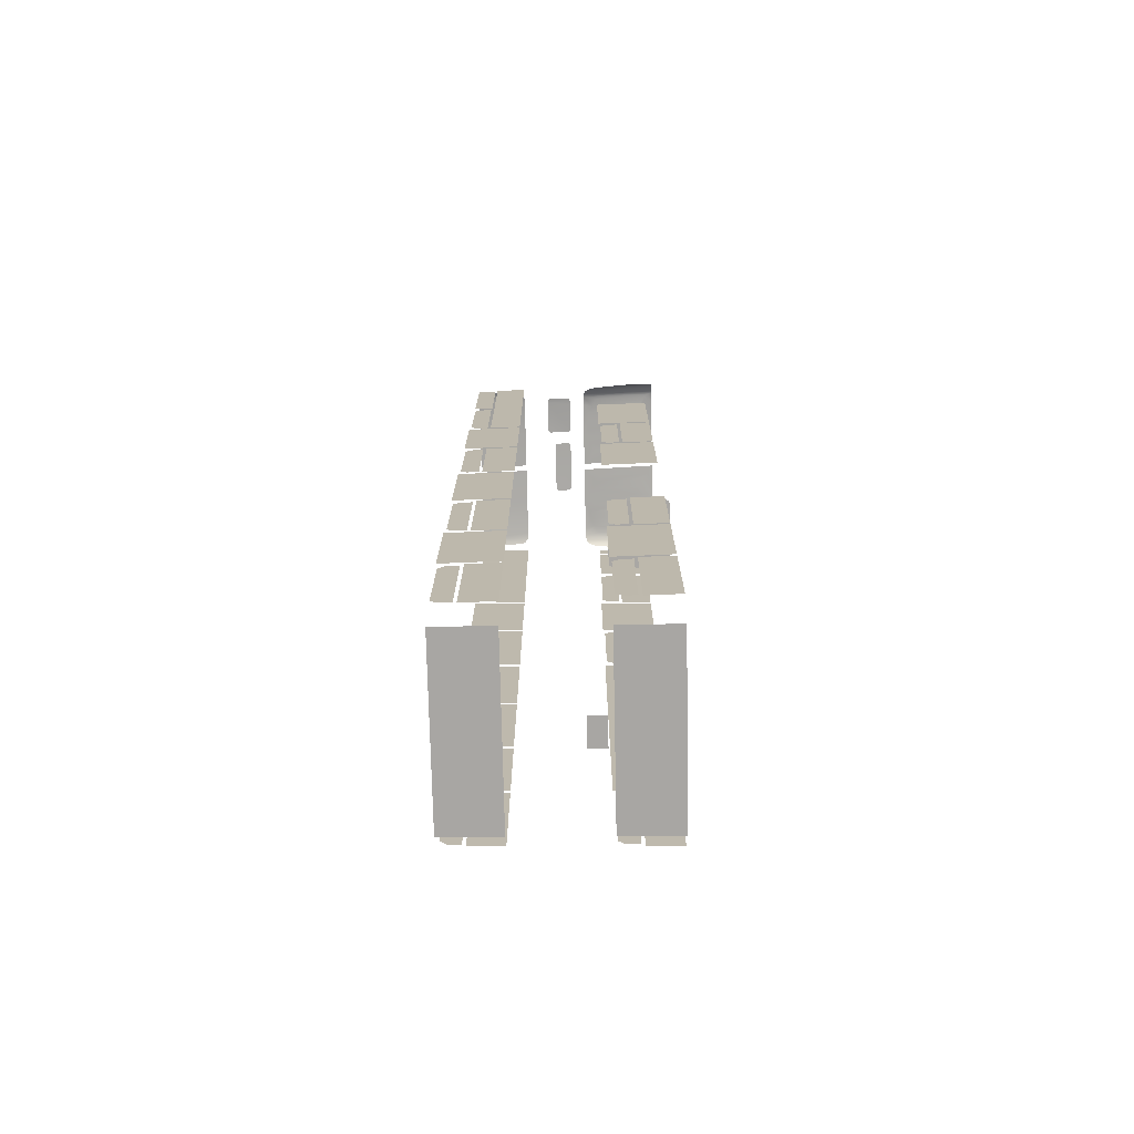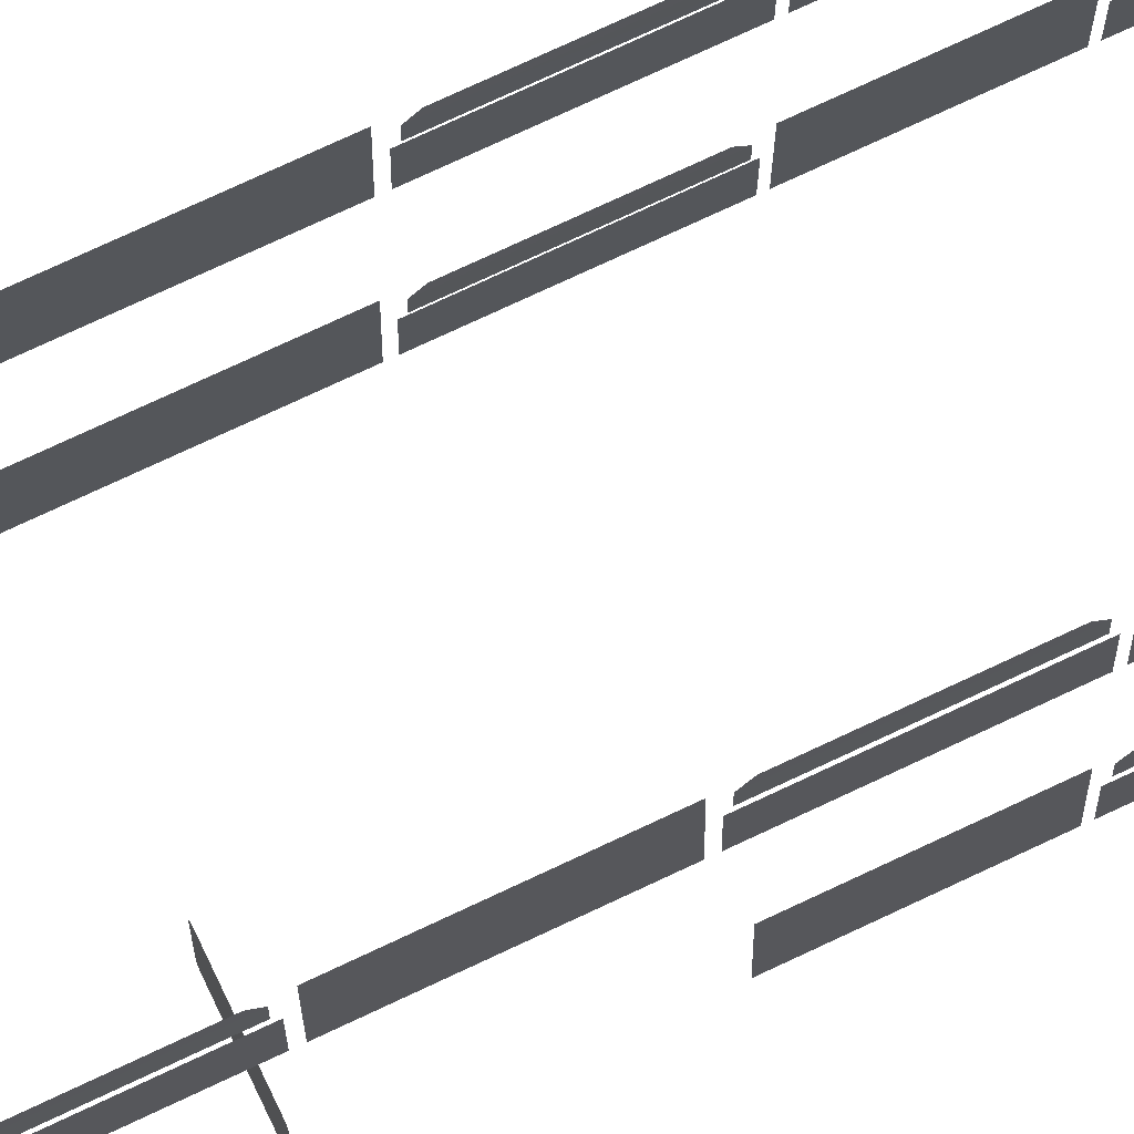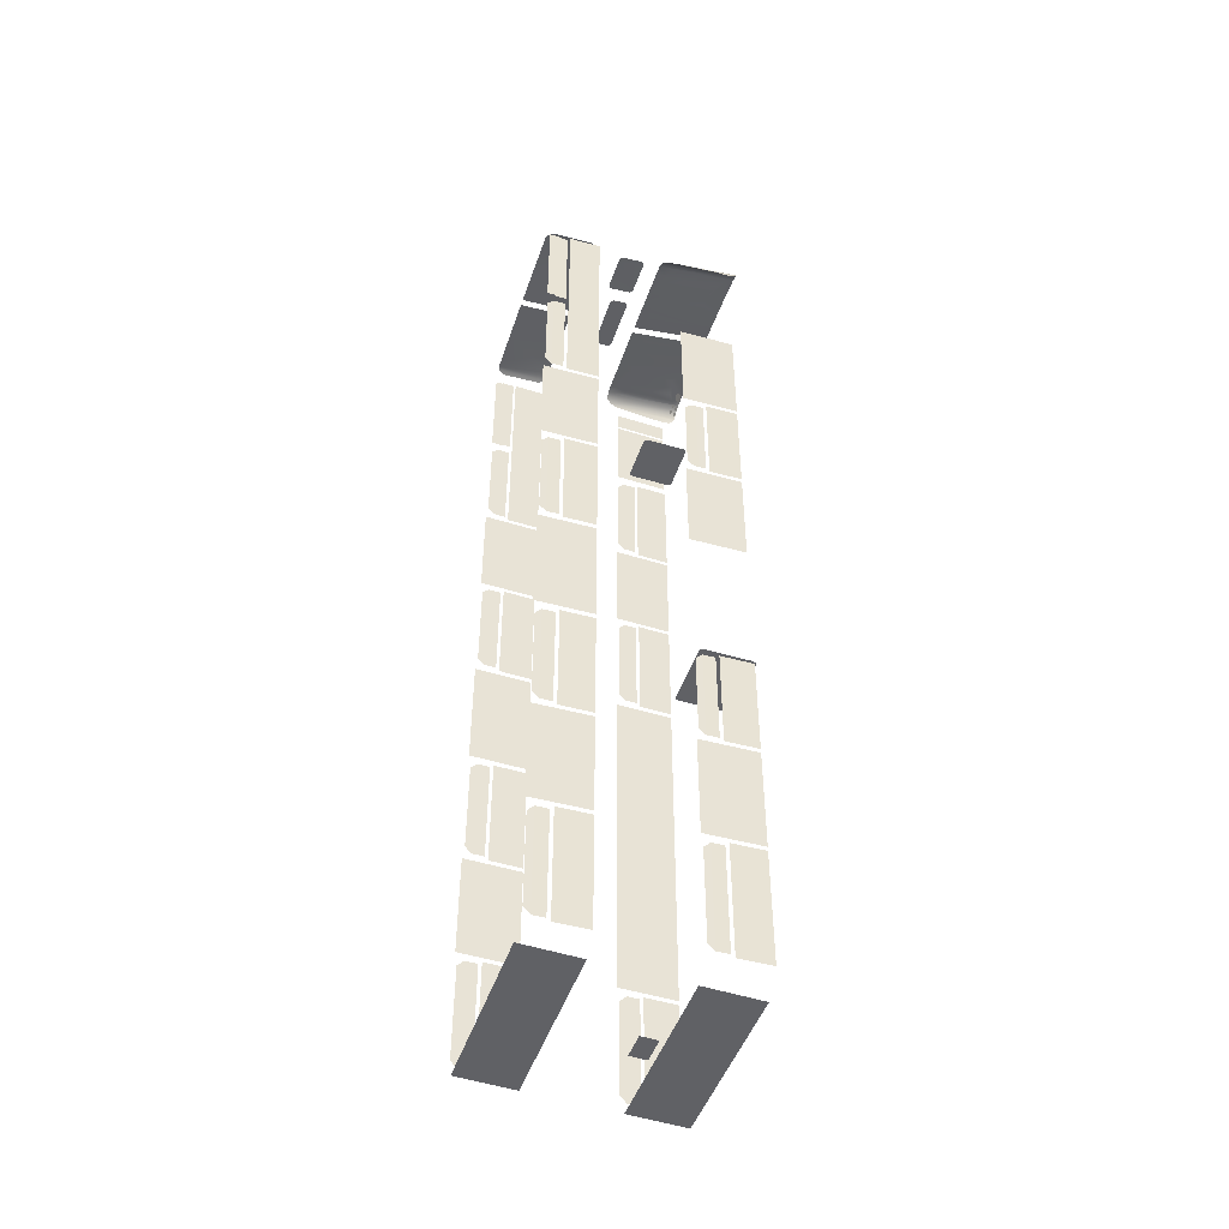
<metadata>
{"format":"obj","ext":"obj","renderer":"f3d","projection":"perspective","resolution":1024,"background":"white","views":[{"elev":-74.7,"azim":91.2,"up":"+Y"},{"elev":72.6,"azim":64.6,"up":"+Z"},{"elev":-47.6,"azim":71.6,"up":"+Y"}]}
</metadata>
<code>
o SD77\SD77_fenster_ext.001
v 1.219 5.503 1.087
v 1.212 5.539 1.062
v 1.222 5.461 1.38
v 1.224 5.473 1.13
v 1.225 5.461 1.184
v -0.9731 5.51 2.896
v -1.038 5.501 2.896
v -1.038 5.458 3.552
v 0.9731 5.51 2.896
v 1.038 5.458 3.552
v 1.038 5.501 2.896
v 0.4839 5.715 1.053
v 0.0425 5.727 1.053
v 0.1474 5.713 1.115
v 0.2398 5.698 1.186
v 0.4495 5.562 1.971
v 0.3397 5.569 1.935
v 0.4839 5.549 2.046
v 1.02 -5.719 1.868
v -1.02 -5.719 1.868
v -1.02 -5.74 1.21
v 1.02 -5.74 1.21
v 0.1581 -5.711 2.122
v -0.1581 -5.711 2.122
v -0.1581 -5.718 1.928
v 0.1581 -5.718 1.928
v -1.02 -5.688 2.895
v 1.02 -5.688 2.895
v 1.02 -5.667 3.553
v -1.02 -5.667 3.553
v 1.222 -4.16 1.591
v 1.222 -5.5 1.591
v 1.23 -5.5 1.21
v 1.23 -4.16 1.21
v -1.222 -4.16 1.591
v -1.23 -4.16 1.21
v -1.23 -5.5 1.21
v -1.222 -5.5 1.591
v 1.216 -2.9 1.868
v 1.216 -4.11 1.868
v 1.23 -4.11 1.21
v 1.23 -2.9 1.21
v -1.216 -0.1101 1.868
v -1.23 -0.1101 1.21
v -1.23 -4.11 1.21
v -1.216 -4.11 1.868
v 1.23 -2.85 1.21
v 1.23 -1.65 1.21
v 1.222 -1.65 1.591
v 1.222 -2.85 1.591
v 1.23 2.55 1.21
v 1.222 2.55 1.591
v 1.222 1.34 1.591
v 1.23 1.34 1.21
v 1.23 0.08 1.21
v 1.23 1.29 1.21
v 1.216 1.29 1.868
v 1.216 0.08 1.868
v -1.216 1.34 1.868
v -1.216 2.55 1.868
v -1.23 2.55 1.21
v -1.23 1.34 1.21
v -1.222 -0.0501 1.591
v -1.222 1.29 1.591
v -1.23 1.29 1.21
v -1.23 -0.0501 1.21
v -1.206 5.075 1.848
v -1.206 5.31 1.848
v -1.22 5.31 1.23
v -1.22 5.075 1.23
v -1.204 4.545 1.848
v -1.218 4.545 1.23
v -1.218 4.02 1.23
v -1.204 4.02 1.848
v 1.156 5.476 1.977
v 1.174 5.465 1.926
v 1.112 5.65 1.053
v 1.116 5.503 2.029
v 1.184 5.461 1.866
v 1.175 5.6 1.053
v 1.036 5.533 2.046
v 1.046 5.562 1.819
v 0.959 5.533 2.561
v 0.9314 5.558 2.241
v 0.5561 5.573 2.241
v 0.5561 5.547 2.561
v 0.9857 5.529 2.561
v 0.9857 5.552 2.241
v 1.008 5.527 2.548
v 1.008 5.549 2.254
v 1.021 5.527 2.526
v 1.021 5.546 2.277
v -0.3502 5.574 2.277
v -0.3502 5.561 2.427
v -0.3372 5.559 2.45
v -0.3372 5.576 2.254
v -0.3148 5.577 2.241
v -0.3372 5.559 2.45
v -0.3148 5.558 2.463
v -0 5.579 2.241
v -0 5.561 2.463
v 0.3147 5.559 2.463
v 0.3147 5.577 2.241
v 0.3372 5.56 2.45
v 0.3372 5.576 2.254
v 0.3502 5.575 2.277
v 0.3502 5.562 2.427
v -1.081 5.491 2.914
v -1.081 5.451 3.534
v -1.115 5.478 2.948
v -1.115 5.445 3.501
v -1.133 5.469 2.991
v -1.133 5.441 3.457
v -0.5331 5.471 3.552
v -0.509 5.525 2.896
v -0.04 5.481 3.552
v -0.04 5.531 2.896
v 1.132 5.441 3.457
v 1.132 5.469 2.991
v 1.115 5.478 2.948
v 1.115 5.445 3.501
v 1.082 5.491 2.914
v 1.082 5.451 3.534
v 0.509 5.525 2.896
v 0.5331 5.471 3.552
v 0.04 5.531 2.896
v 0.04 5.481 3.552
v 1.183 2.55 3.553
v 1.183 1.34 3.553
v 1.196 1.34 2.895
v 1.196 2.55 2.895
v -1.196 1.34 2.895
v -1.182 1.34 3.553
v -1.182 2.55 3.553
v -1.196 2.55 2.895
v 1.196 1.29 2.895
v 1.188 1.29 3.276
v 1.188 -0.05 3.276
v 1.196 -0.05 2.895
v -1.188 1.29 3.276
v -1.196 1.29 2.895
v -1.196 -0.0501 2.895
v -1.188 -0.0501 3.276
v 1.183 -0.1101 3.553
v 1.183 -1.45 3.553
v 1.196 -1.45 2.895
v 1.196 -0.1101 2.895
v -1.196 -0.1101 2.895
v -1.196 -1.45 2.895
v -1.182 -1.45 3.553
v -1.182 -0.1101 3.553
v 1.196 -2.85 2.895
v 1.196 -1.51 2.895
v 1.188 -1.51 3.276
v 1.188 -2.85 3.276
v -1.188 -2.85 3.276
v -1.188 -1.51 3.276
v -1.196 -1.51 2.895
v -1.196 -2.85 2.895
v 1.196 -2.9 2.895
v 1.183 -2.9 3.553
v 1.183 -4.11 3.553
v 1.196 -4.11 2.895
v -1.196 -2.9 2.895
v -1.196 -4.11 2.895
v -1.182 -4.11 3.553
v -1.182 -2.9 3.553
v 1.196 -4.16 2.895
v 1.188 -4.16 3.276
v 1.188 -5.5 3.276
v 1.196 -5.5 2.895
v -1.196 -4.16 2.895
v -1.196 -5.5 2.895
v -1.188 -5.5 3.276
v -1.188 -4.16 3.276
v 1.178 4.02 3.306
v 1.178 5.31 3.306
v 1.174 5.31 3.453
v 1.174 4.02 3.453
v -1.178 5.31 3.306
v -1.178 4.02 3.306
v -1.175 4.02 3.453
v -1.175 5.31 3.453
v -1.188 5.31 3.393
v -1.188 4.02 3.393
v -1.185 4.02 3.538
v -1.185 5.31 3.538
v 1.188 4.02 3.393
v 1.188 5.31 3.393
v 1.184 5.31 3.538
v 1.184 4.02 3.538
v 1.188 5.34 3.276
v 1.188 2.6 3.276
v 1.196 2.6 2.895
v 1.196 5.34 2.895
v -1.196 2.6 2.895
v -1.188 2.6 3.276
v -1.188 5.34 3.276
v -1.196 5.34 2.895
v 0.5336 5.573 2.254
v 0.5206 5.572 2.277
v 0.5206 5.551 2.526
v 0.5336 5.549 2.548
v 1.001 5.564 1.855
v 0.9017 5.564 1.917
v 0.9256 5.543 2.046
v 0.7937 5.559 1.96
v 0.5683 5.675 1.289
v 0.6837 5.669 1.283
v 0.9256 5.685 1.053
v 0.68 5.557 1.984
v 0.3429 5.686 1.239
v 0.7961 5.665 1.258
v 0.9023 5.664 1.213
v 0.4535 5.678 1.274
v 0.5641 5.558 1.987
v 1.047 5.67 1.053
v 1.043 5.662 1.114
v 0.238 5.579 1.881
v 0.1474 5.592 1.81
v 0.0425 5.553 2.046
v 0.999 5.662 1.151
v -0.4839 5.549 2.046
v -0.4496 5.562 1.971
v -0.5641 5.558 1.987
v -0.0425 5.553 2.046
v -0.2381 5.579 1.881
v -0.3398 5.569 1.935
v -0.3429 5.686 1.239
v -0.4839 5.715 1.053
v -0.4536 5.678 1.274
v -0.6837 5.669 1.283
v -0.9256 5.685 1.053
v -0.999 5.662 1.151
v -0.9023 5.664 1.213
v -1.047 5.67 1.053
v -1.043 5.662 1.114
v -0.0425 5.727 1.053
v -0.1474 5.713 1.115
v -0.1474 5.592 1.81
v -1.112 5.65 1.053
v -1.046 5.562 1.819
v -0.68 5.557 1.984
v -0.5683 5.675 1.289
v -0.7962 5.665 1.258
v -1.036 5.533 2.046
v -1.001 5.564 1.855
v -0.2398 5.698 1.186
v -0.9256 5.543 2.046
v -0.7937 5.559 1.96
v -0.9017 5.564 1.917
v -1.116 5.503 2.029
v -1.212 5.539 1.062
v -1.222 5.461 1.38
v -1.184 5.461 1.866
v -1.175 5.6 1.053
v -1.174 5.465 1.926
v -1.156 5.476 1.977
v -1.224 5.473 1.13
v -1.225 5.461 1.184
v -1.219 5.503 1.087
v 1.23 2.6 1.21
v 1.23 3.94 1.21
v 1.216 3.94 1.868
v 1.216 2.6 1.868
v -1.222 2.6 1.591
v -1.222 3.94 1.591
v -1.23 3.94 1.21
v -1.23 2.6 1.21
v -0.7575 5.352 1.148
v -0.7431 5.349 1.146
v -0.7284 5.349 1.146
v -0.7142 5.353 1.147
v -0.7706 5.358 1.15
v -0.7012 5.359 1.15
v -0.7816 5.367 1.155
v -0.6902 5.368 1.154
v -0.79 5.378 1.16
v -0.6819 5.379 1.159
v -0.7954 5.391 1.165
v -0.6769 5.392 1.164
v -0.7972 5.404 1.171
v -0.6752 5.405 1.17
v -0.7956 5.417 1.177
v -0.677 5.419 1.176
v -0.6824 5.431 1.182
v -0.7905 5.43 1.183
v -0.6908 5.442 1.187
v -0.7822 5.441 1.187
v -0.7019 5.451 1.191
v -0.7713 5.45 1.191
v -0.715 5.457 1.194
v -0.7583 5.457 1.194
v -0.7293 5.46 1.195
v -0.744 5.46 1.195
v -0.9207 5.413 1.171
v -0.9107 5.414 1.17
v -0.9015 5.418 1.171
v -0.9302 5.416 1.174
v -0.8947 5.425 1.173
v -0.9376 5.422 1.177
v -0.8912 5.434 1.176
v -0.9418 5.43 1.181
v -0.8917 5.444 1.18
v -0.9422 5.439 1.185
v -0.8959 5.452 1.184
v -0.9388 5.448 1.188
v -0.9033 5.458 1.188
v -0.9127 5.461 1.19
v -0.9319 5.455 1.19
v -0.9228 5.46 1.191
v -0.8942 5.341 1.138
v -0.8842 5.341 1.137
v -0.8748 5.345 1.137
v -0.9033 5.345 1.141
v -0.8673 5.352 1.139
v -0.9102 5.351 1.144
v -0.863 5.36 1.142
v -0.9136 5.36 1.148
v -0.8626 5.37 1.146
v -0.9131 5.369 1.152
v -0.866 5.378 1.15
v -0.9089 5.378 1.155
v -0.8728 5.385 1.154
v -0.882 5.388 1.156
v -0.9014 5.385 1.157
v -0.892 5.388 1.157
v -0.9657 5.311 1.139
v -0.9557 5.311 1.137
v -0.9462 5.315 1.137
v -0.9746 5.315 1.142
v -0.9388 5.322 1.138
v -0.9814 5.321 1.146
v -0.9345 5.331 1.141
v -0.9847 5.33 1.15
v -0.934 5.34 1.145
v -0.9842 5.34 1.153
v -0.9373 5.349 1.149
v -0.9798 5.348 1.156
v -0.9439 5.355 1.152
v -0.953 5.359 1.155
v -0.9724 5.355 1.157
v -0.963 5.359 1.157
v -0.9966 5.385 1.173
v -0.9867 5.386 1.171
v -0.9775 5.391 1.171
v -1.006 5.388 1.175
v -0.9707 5.398 1.173
v -1.013 5.394 1.179
v -0.9671 5.407 1.176
v -1.017 5.402 1.183
v -0.9676 5.417 1.18
v -1.018 5.412 1.187
v -0.9717 5.425 1.184
v -1.014 5.421 1.19
v -0.9789 5.431 1.187
v -0.9884 5.434 1.19
v -1.007 5.428 1.191
v -0.9984 5.433 1.192
v 0.4323 -1.541 1.775
v 1.122 -1.541 1.775
v 1.15 -1.541 1.762
v 0.4045 -1.541 1.762
v 0.3918 -1.541 1.734
v 1.163 -1.541 1.734
v 1.163 -1.541 1.193
v 0.3918 -1.541 1.193
v 1.15 -1.541 1.165
v 0.4045 -1.541 1.165
v 1.122 -1.541 1.152
v 0.4323 -1.541 1.152
v 0.4323 -1.543 1.152
v 1.122 -1.543 1.152
v 1.15 -1.543 1.165
v 0.4045 -1.543 1.165
v 0.3918 -1.543 1.193
v 1.163 -1.543 1.193
v 1.163 -1.543 1.734
v 0.3918 -1.543 1.734
v 1.15 -1.543 1.762
v 0.4045 -1.543 1.762
v 0.4323 -1.543 1.775
v 1.122 -1.543 1.775
v -1.055 3.966 1.741
v -1.083 3.966 1.728
v -0.4981 3.966 1.728
v -0.5259 3.966 1.741
v -0.4854 3.966 1.7
v -1.095 3.966 1.7
v -1.095 3.966 1.223
v -0.4854 3.966 1.223
v -1.083 3.966 1.195
v -0.4981 3.966 1.195
v -1.055 3.966 1.183
v -0.5259 3.966 1.183
v -0.5259 3.968 1.183
v -1.055 3.968 1.183
v -1.083 3.968 1.195
v -0.4981 3.968 1.195
v -0.4854 3.968 1.223
v -1.095 3.968 1.223
v -1.095 3.968 1.7
v -0.4854 3.968 1.7
v -1.083 3.968 1.728
v -0.4981 3.968 1.728
v -1.055 3.968 1.741
v -0.5259 3.968 1.741
v -1.225 5.046 1.231
v -1.225 4.54 1.231
v -1.211 4.54 1.847
v -1.211 5.046 1.847
v 1.178 2.71 3.531
v 1.179 2.634 3.456
v 1.179 3.9 3.456
v 1.178 3.824 3.531
v 1.182 3.9 3.314
v 1.179 3.9 3.456
v 1.179 2.634 3.456
v 1.182 2.634 3.314
v 1.178 0.0619 3.531
v 1.179 -0.0142 3.456
v 1.179 1.252 3.456
v 1.178 1.176 3.531
v 1.182 1.252 3.314
v 1.179 1.252 3.456
v 1.179 -0.0142 3.456
v 1.182 -0.0142 3.314
v 1.182 -1.548 3.314
v 1.179 -1.548 3.456
v 1.179 -2.814 3.456
v 1.182 -2.814 3.314
v 1.178 -2.738 3.531
v 1.179 -2.814 3.456
v 1.179 -1.548 3.456
v 1.178 -1.624 3.531
v 1.178 -5.386 3.531
v 1.179 -5.463 3.456
v 1.179 -4.197 3.456
v 1.178 -4.273 3.531
v 1.182 -4.197 3.314
v 1.179 -4.197 3.456
v 1.179 -5.463 3.456
v 1.182 -5.463 3.314
v -1.179 2.634 3.456
v -1.179 3.9 3.456
v -1.182 3.9 3.314
v -1.182 2.634 3.314
v -1.178 2.71 3.531
v -1.178 3.824 3.531
v -1.179 3.9 3.456
v -1.179 2.634 3.456
v -1.179 -0.0142 3.456
v -1.179 1.252 3.456
v -1.182 1.252 3.314
v -1.182 -0.0142 3.314
v -1.178 0.0619 3.531
v -1.178 1.176 3.531
v -1.179 1.252 3.456
v -1.179 -0.0142 3.456
v -1.178 -2.738 3.531
v -1.178 -1.624 3.531
v -1.179 -1.548 3.456
v -1.179 -2.814 3.456
v -1.182 -1.548 3.314
v -1.182 -2.814 3.314
v -1.179 -2.814 3.456
v -1.179 -1.548 3.456
v -1.179 -5.463 3.456
v -1.179 -4.197 3.456
v -1.182 -4.197 3.314
v -1.182 -5.463 3.314
v -1.178 -5.386 3.531
v -1.178 -4.273 3.531
v -1.179 -4.197 3.456
v -1.179 -5.463 3.456
v 1.212 1.456 1.846
v 1.213 1.38 1.771
v 1.213 2.51 1.771
v 1.212 2.434 1.846
v 1.216 2.51 1.629
v 1.216 1.38 1.629
v 1.213 -2.814 1.771
v 1.216 -2.814 1.629
v 1.216 -1.683 1.629
v 1.213 -1.683 1.771
v 1.212 -2.738 1.846
v 1.213 -2.814 1.771
v 1.213 -1.683 1.771
v 1.212 -1.759 1.846
v 1.213 -5.463 1.771
v 1.216 -5.463 1.629
v 1.216 -4.197 1.629
v 1.213 -4.197 1.771
v 1.212 -5.386 1.846
v 1.213 -5.463 1.771
v 1.213 -4.197 1.771
v 1.212 -4.273 1.846
v -1.216 3.9 1.629
v -1.216 2.634 1.629
v -1.213 2.634 1.771
v -1.213 3.9 1.771
v -1.212 2.71 1.846
v -1.212 3.824 1.846
v -1.216 1.252 1.629
v -1.216 -0.0142 1.629
v -1.213 -0.0142 1.771
v -1.213 1.252 1.771
v -1.212 0.0619 1.846
v -1.212 1.176 1.846
v -1.213 1.252 1.771
v -1.213 -0.0142 1.771
v -1.216 -4.197 1.629
v -1.216 -5.463 1.629
v -1.213 -5.463 1.771
v -1.213 -4.197 1.771
v -1.212 -5.386 1.846
v -1.212 -4.273 1.846
v -1.213 -4.197 1.771
v -1.213 -5.463 1.771
f 1 2 3
f 1 3 4
f 4 3 5
f 6 7 8
f 9 10 11
f 12 13 14
f 12 14 15
f 16 17 18
f 19 20 21
f 19 21 22
f 23 24 25
f 23 25 26
f 27 28 29
f 27 29 30
f 31 32 33
f 31 33 34
f 35 36 37
f 35 37 38
f 39 40 41
f 39 41 42
f 43 44 45
f 43 45 46
f 47 48 49
f 47 49 50
f 51 52 53
f 51 53 54
f 55 56 57
f 55 57 58
f 59 60 61
f 59 61 62
f 63 64 65
f 63 65 66
f 67 68 69
f 67 69 70
f 71 72 73
f 71 73 74
f 75 76 77
f 75 77 78
f 76 79 80
f 76 80 77
f 2 80 79
f 2 79 3
f 81 78 77
f 81 77 82
f 83 84 85
f 83 85 86
f 83 87 88
f 83 88 84
f 89 90 88
f 89 88 87
f 91 92 90
f 91 90 89
f 93 94 95
f 93 95 96
f 97 96 98
f 97 98 99
f 100 97 99
f 100 99 101
f 100 101 102
f 100 102 103
f 102 104 105
f 102 105 103
f 106 105 104
f 106 104 107
f 108 109 8
f 108 8 7
f 108 110 111
f 108 111 109
f 110 112 113
f 110 113 111
f 6 8 114
f 6 114 115
f 116 117 115
f 116 115 114
f 118 119 120
f 118 120 121
f 120 122 123
f 120 123 121
f 122 11 10
f 122 10 123
f 9 124 125
f 9 125 10
f 124 126 127
f 124 127 125
f 128 129 130
f 128 130 131
f 132 133 134
f 132 134 135
f 136 137 138
f 136 138 139
f 140 141 142
f 140 142 143
f 144 145 146
f 144 146 147
f 148 149 150
f 148 150 151
f 152 153 154
f 152 154 155
f 156 157 158
f 156 158 159
f 160 161 162
f 160 162 163
f 164 165 166
f 164 166 167
f 168 169 170
f 168 170 171
f 172 173 174
f 172 174 175
f 176 177 178
f 176 178 179
f 180 181 182
f 180 182 183
f 184 185 186
f 184 186 187
f 188 189 190
f 188 190 191
f 192 193 194
f 192 194 195
f 196 197 198
f 196 198 199
f 200 201 202
f 200 202 203
f 85 200 203
f 85 203 86
f 81 204 205
f 81 205 206
f 206 205 207
f 12 208 209
f 12 209 210
f 206 207 211
f 206 211 18
f 12 15 212
f 81 82 204
f 209 213 214
f 12 215 208
f 18 211 216
f 217 218 82
f 217 82 77
f 219 220 221
f 221 220 14
f 221 14 13
f 210 222 218
f 210 218 217
f 209 214 222
f 209 222 210
f 212 215 12
f 221 18 17
f 221 17 219
f 18 216 16
f 223 224 225
f 226 227 228
f 226 228 223
f 229 230 231
f 232 233 234
f 232 234 235
f 233 236 237
f 233 237 234
f 226 238 239
f 226 239 240
f 227 226 240
f 236 241 242
f 236 242 237
f 223 225 243
f 230 244 231
f 232 235 245
f 246 247 242
f 230 229 248
f 249 223 243
f 249 243 250
f 230 233 232
f 230 232 244
f 249 250 251
f 246 249 251
f 246 251 247
f 246 242 241
f 246 241 252
f 253 254 255
f 253 255 256
f 257 241 256
f 257 256 255
f 258 252 241
f 258 241 257
f 224 223 228
f 230 248 239
f 230 239 238
f 259 260 254
f 261 259 254
f 261 254 253
f 218 222 204
f 218 204 82
f 214 205 204
f 214 204 222
f 207 205 214
f 207 214 213
f 207 213 209
f 207 209 211
f 209 208 216
f 209 216 211
f 16 216 208
f 16 208 215
f 16 215 212
f 16 212 17
f 15 219 17
f 15 17 212
f 220 219 15
f 220 15 14
f 227 240 239
f 227 239 248
f 227 248 229
f 227 229 228
f 228 229 231
f 228 231 224
f 231 244 225
f 231 225 224
f 243 225 244
f 243 244 232
f 243 232 245
f 243 245 250
f 251 250 245
f 251 245 235
f 234 247 251
f 234 251 235
f 247 234 237
f 247 237 242
f 262 263 264
f 262 264 265
f 266 267 268
f 266 268 269
f 270 271 272
f 270 272 273
f 274 270 273
f 274 273 275
f 276 274 275
f 276 275 277
f 278 276 277
f 278 277 279
f 280 278 279
f 280 279 281
f 282 280 281
f 282 281 283
f 284 282 283
f 284 283 285
f 285 286 287
f 285 287 284
f 287 286 288
f 287 288 289
f 290 291 289
f 290 289 288
f 290 292 293
f 290 293 291
f 292 294 295
f 292 295 293
f 296 297 298
f 299 296 298
f 299 298 300
f 301 299 300
f 301 300 302
f 303 301 302
f 303 302 304
f 305 303 304
f 305 304 306
f 307 305 306
f 307 306 308
f 309 310 307
f 309 307 308
f 309 311 310
f 312 313 314
f 315 312 314
f 315 314 316
f 317 315 316
f 317 316 318
f 319 317 318
f 319 318 320
f 321 319 320
f 321 320 322
f 323 321 322
f 323 322 324
f 325 326 323
f 325 323 324
f 325 327 326
f 328 329 330
f 331 328 330
f 331 330 332
f 333 331 332
f 333 332 334
f 335 333 334
f 335 334 336
f 337 335 336
f 337 336 338
f 339 337 338
f 339 338 340
f 341 342 339
f 341 339 340
f 341 343 342
f 344 345 346
f 347 344 346
f 347 346 348
f 349 347 348
f 349 348 350
f 351 349 350
f 351 350 352
f 353 351 352
f 353 352 354
f 355 353 354
f 355 354 356
f 357 358 355
f 357 355 356
f 357 359 358
f 360 361 362
f 360 362 363
f 364 363 362
f 364 362 365
f 364 365 366
f 364 366 367
f 366 368 369
f 366 369 367
f 370 371 369
f 370 369 368
f 372 373 374
f 372 374 375
f 376 375 374
f 376 374 377
f 376 377 378
f 376 378 379
f 378 380 381
f 378 381 379
f 382 381 380
f 382 380 383
f 384 385 386
f 384 386 387
f 388 386 385
f 388 385 389
f 390 391 388
f 390 388 389
f 390 392 393
f 390 393 391
f 394 395 393
f 394 393 392
f 396 397 398
f 396 398 399
f 400 399 398
f 400 398 401
f 402 403 400
f 402 400 401
f 402 404 405
f 402 405 403
f 406 407 405
f 406 405 404
f 408 409 410
f 408 410 411
f 412 413 414
f 412 414 415
f 416 417 418
f 416 418 419
f 420 421 422
f 420 422 423
f 424 425 426
f 424 426 427
f 428 429 430
f 428 430 431
f 432 433 434
f 432 434 435
f 436 437 438
f 436 438 439
f 440 441 442
f 440 442 443
f 444 445 446
f 444 446 447
f 448 449 450
f 448 450 451
f 452 453 454
f 452 454 455
f 456 457 458
f 456 458 459
f 460 461 462
f 460 462 463
f 464 465 466
f 464 466 467
f 468 469 470
f 468 470 471
f 472 473 474
f 472 474 475
f 476 477 478
f 476 478 479
f 480 478 477
f 480 477 481
f 482 483 484
f 482 484 485
f 486 487 488
f 486 488 489
f 490 491 492
f 490 492 493
f 494 495 496
f 494 496 497
f 498 499 500
f 498 500 501
f 502 503 501
f 502 501 500
f 504 505 506
f 504 506 507
f 508 509 510
f 508 510 511
f 512 513 514
f 512 514 515
f 516 517 518
f 516 518 519

</code>
